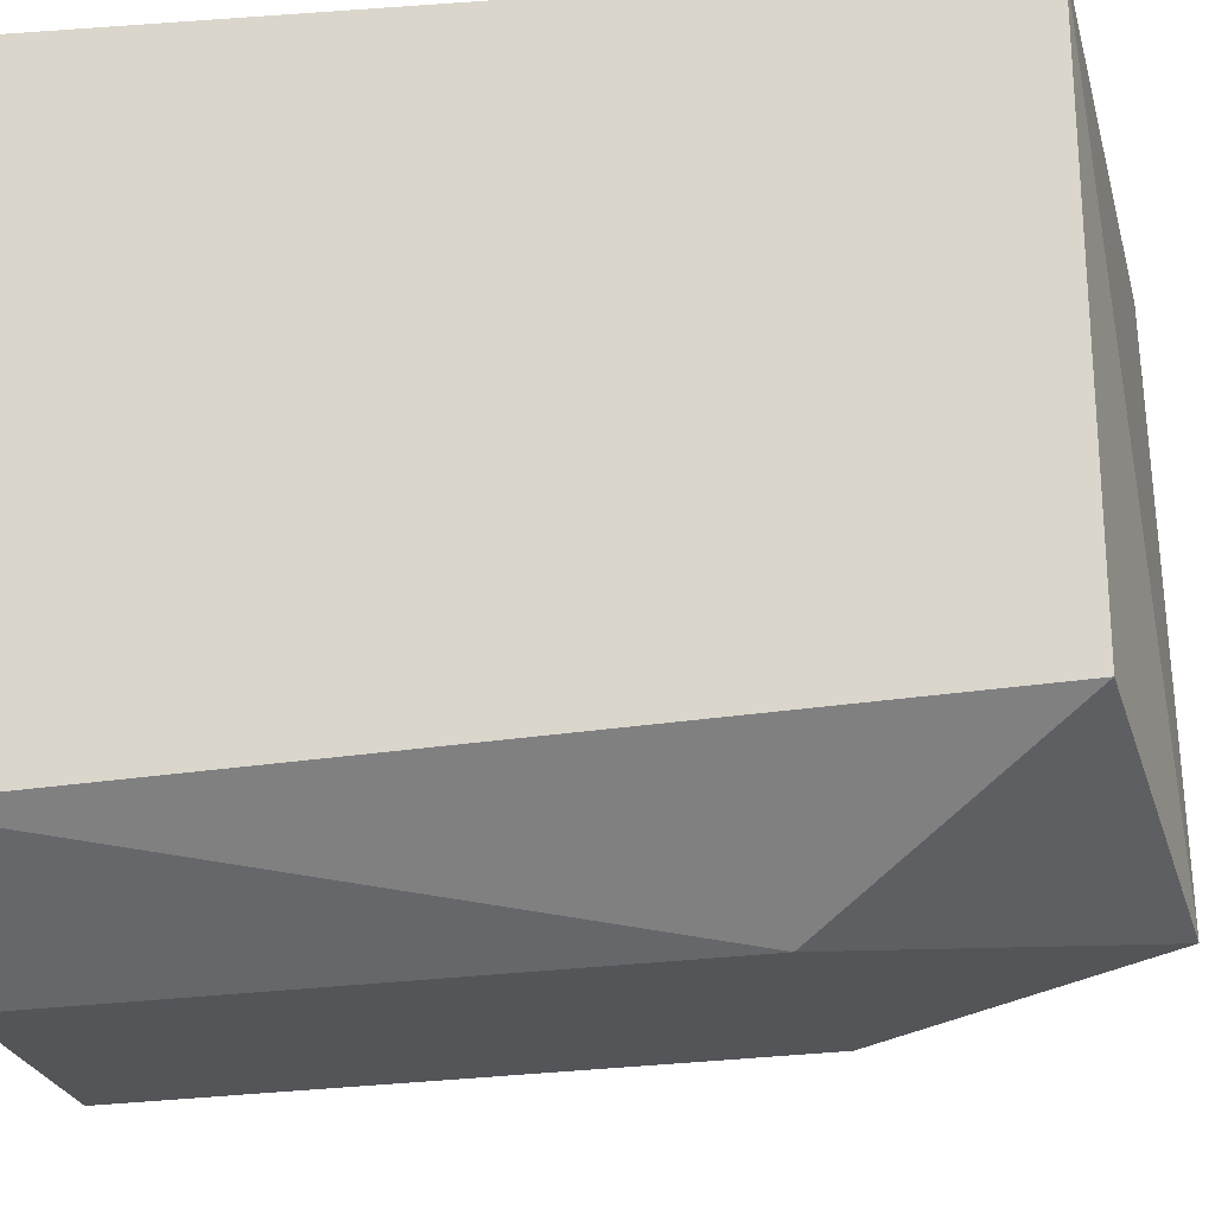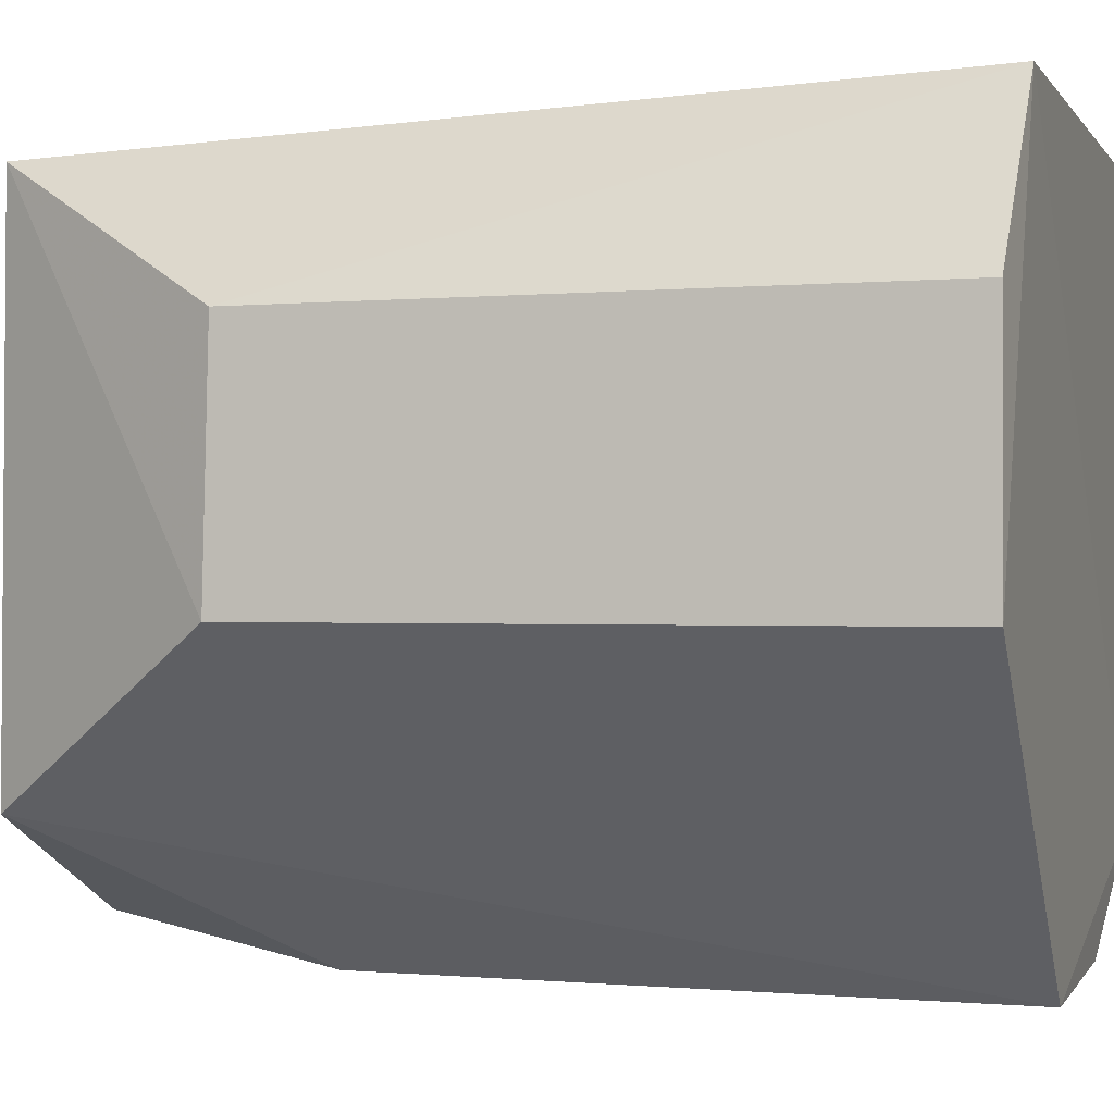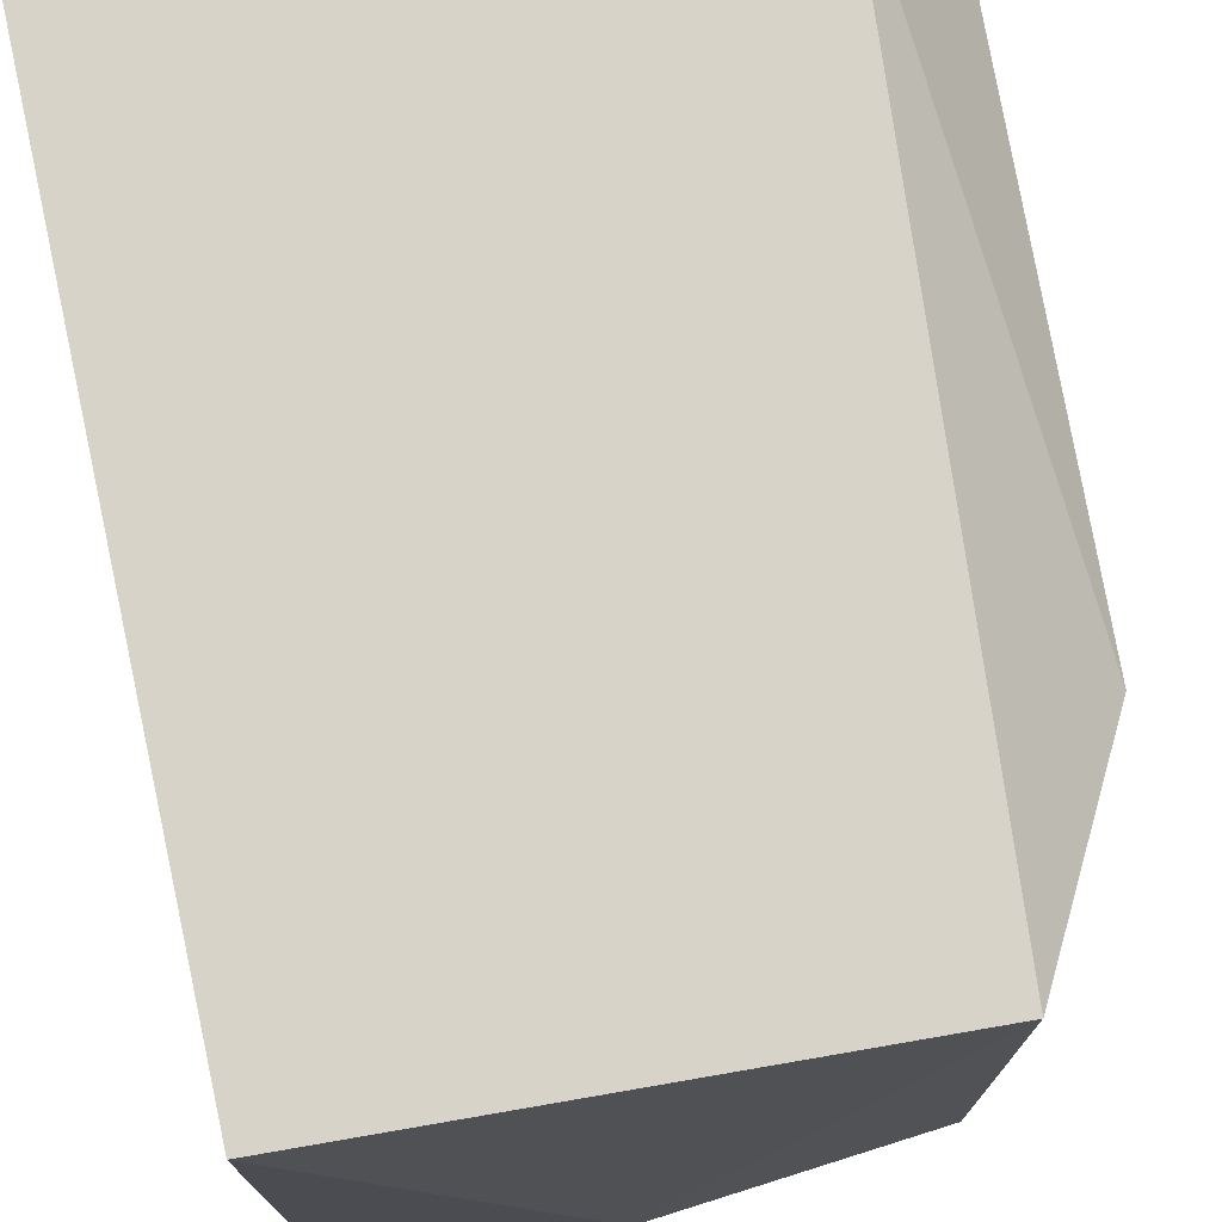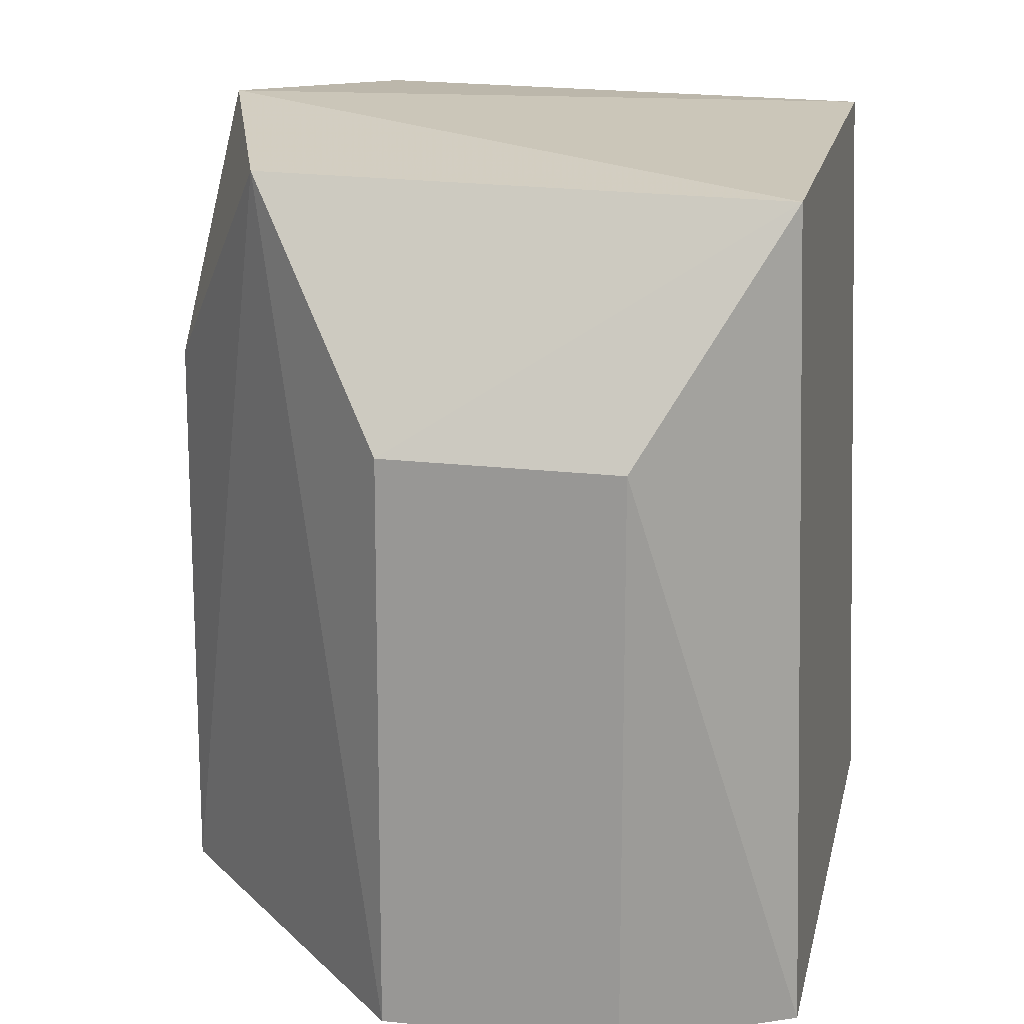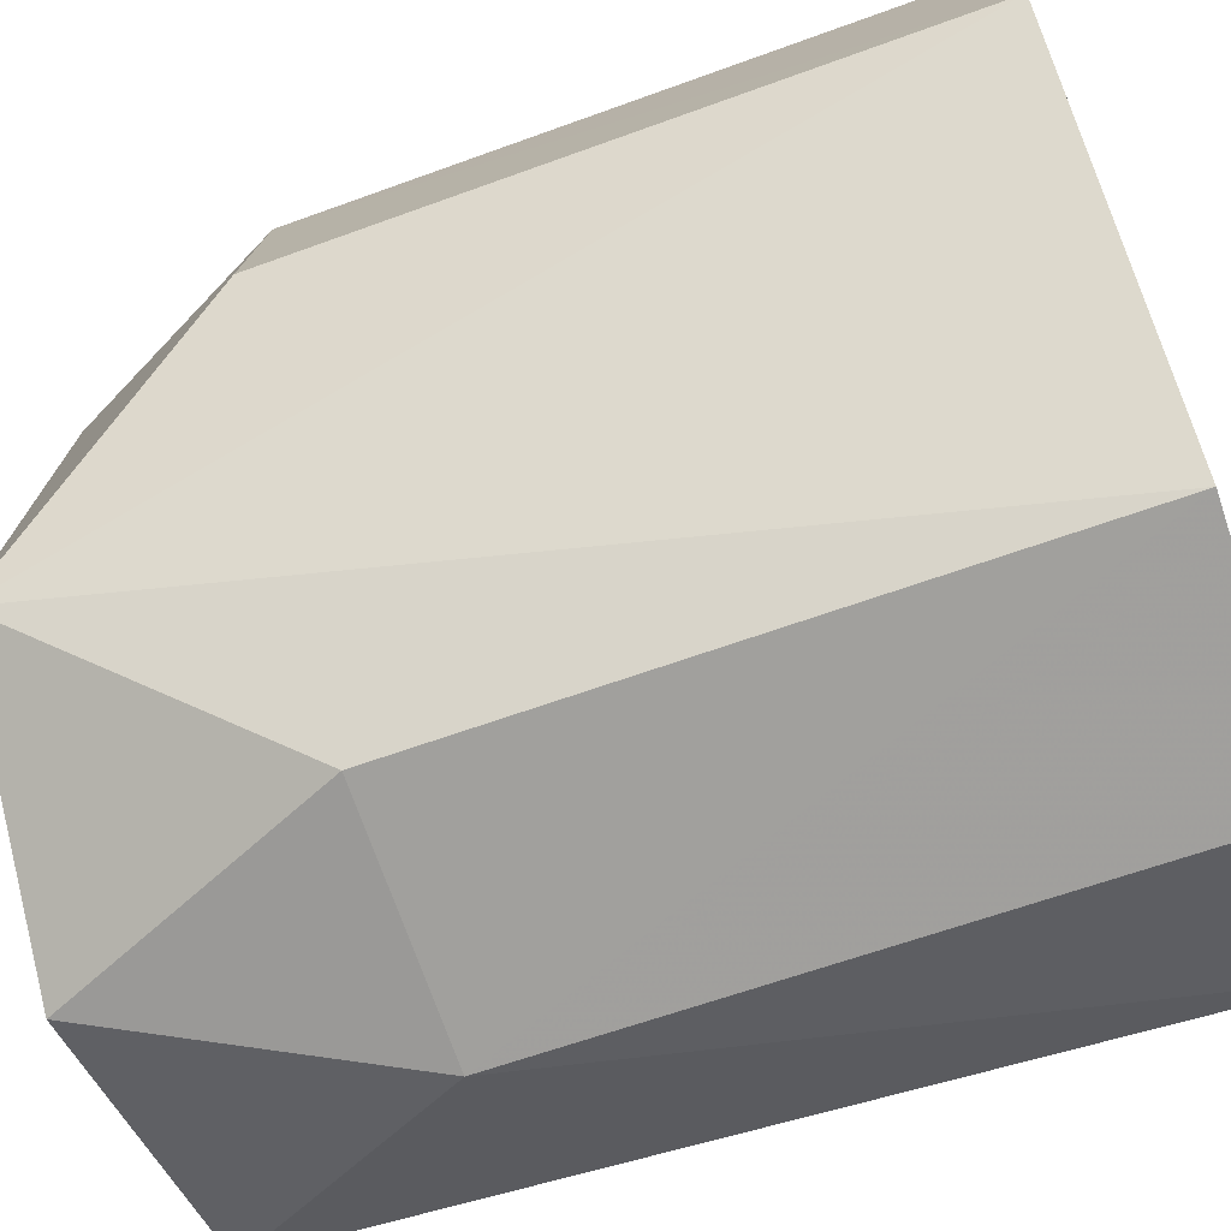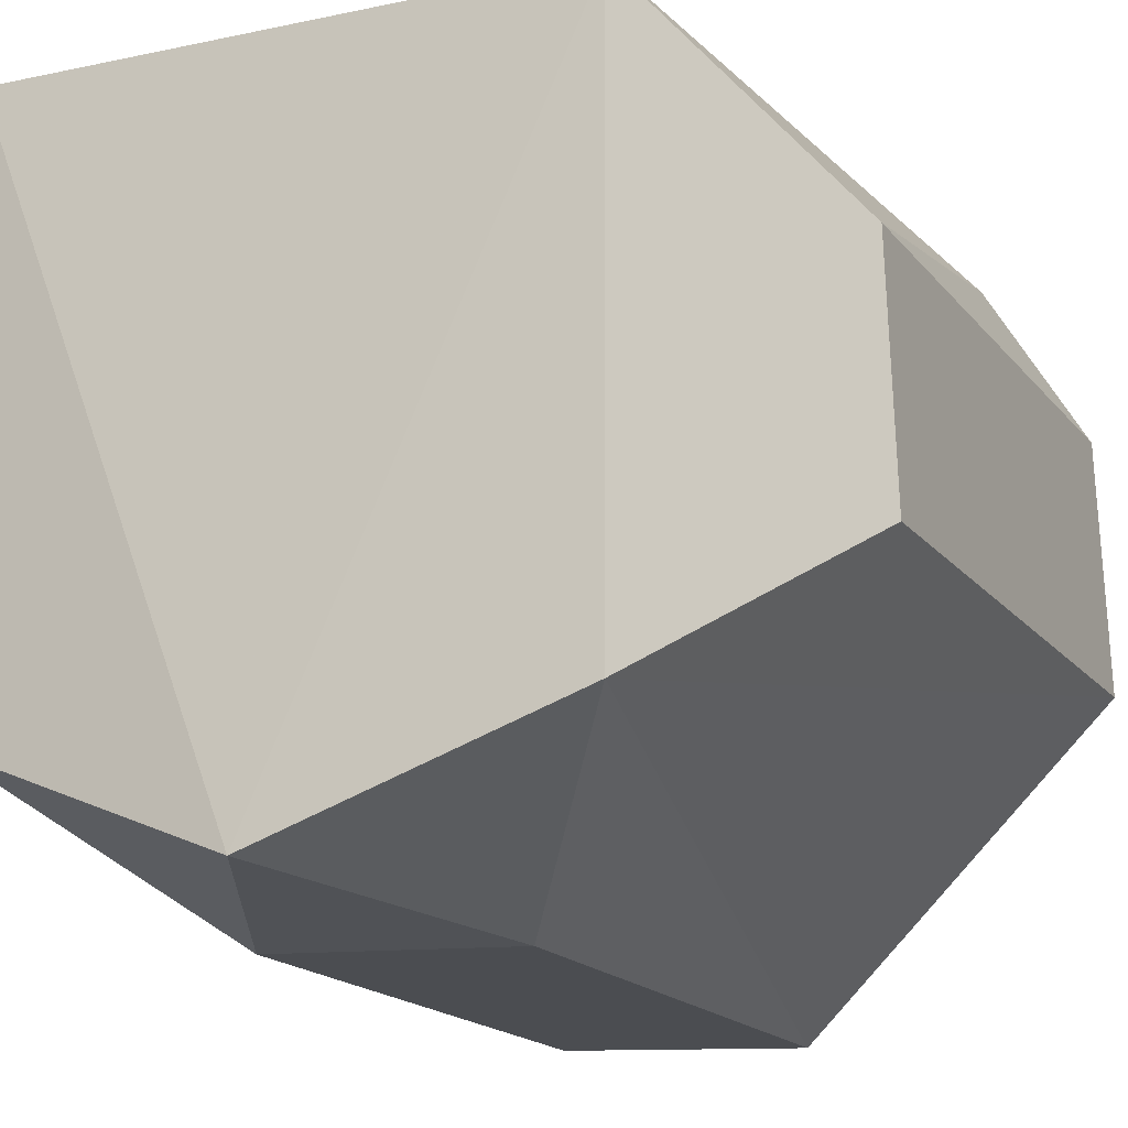
<metadata>
{"format":"obj","ext":"obj","renderer":"f3d","projection":"perspective","resolution":1024,"background":"white","views":[{"elev":-22.0,"azim":103.1,"up":"+Z"},{"elev":-0.8,"azim":-73.3,"up":"+Z"},{"elev":74.6,"azim":169.8,"up":"+Z"},{"elev":20.3,"azim":-77.2,"up":"+Y"},{"elev":-73.8,"azim":-71.2,"up":"+Z"},{"elev":-15.9,"azim":-156.2,"up":"+Z"}]}
</metadata>
<code>
v 0.01987 -0.4601 0.01987
v 0.01986 -0.4603 -0.01986
v 0.01762 -0.4046 -0.01762
v -0.01762 -0.4046 0.01762
v -0.02718 -0.4598 -0.007282
v 0.01765 -0.4049 0.01765
v -0.01986 -0.4603 0.01986
v -0.007139 -0.42 -0.02664
v 0.0004055 -0.4027 -0.0245
v -0.02607 -0.4201 0.008583
v -0.007282 -0.4598 -0.02718
v 0.008583 -0.4201 -0.02607
v -0.02657 -0.4597 0.00879
v -0.01759 -0.4044 -0.01759
v 0.00879 -0.4597 -0.02657
v -0.02664 -0.42 -0.007138
f 1 2 3
f 6 1 3
f 6 4 1
f 7 5 2
f 7 2 1
f 7 1 4
f 9 6 3
f 9 4 6
f 10 7 4
f 11 2 5
f 12 9 3
f 12 3 2
f 12 11 8
f 12 8 9
f 13 10 5
f 13 5 7
f 13 7 10
f 14 11 5
f 14 8 11
f 14 9 8
f 14 4 9
f 15 12 2
f 15 2 11
f 15 11 12
f 16 14 5
f 16 5 10
f 16 10 4
f 16 4 14

</code>
